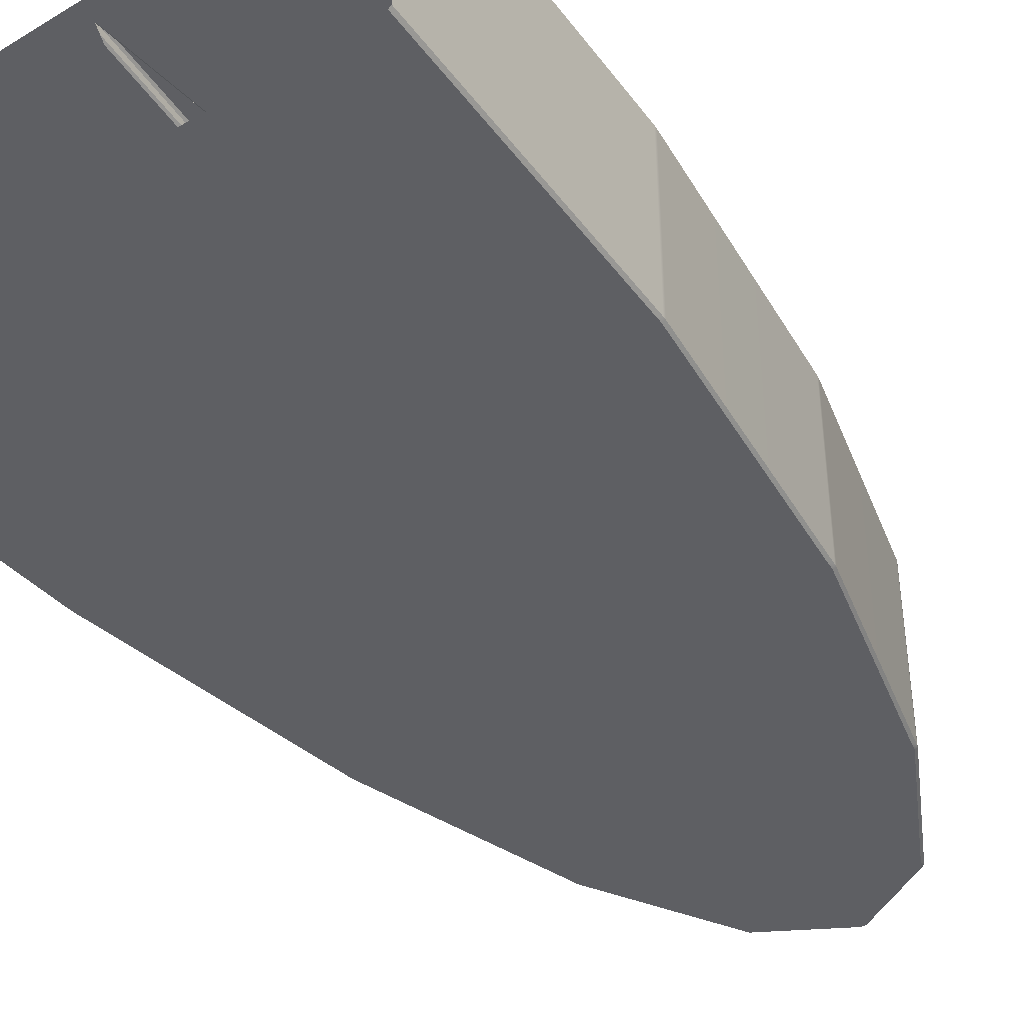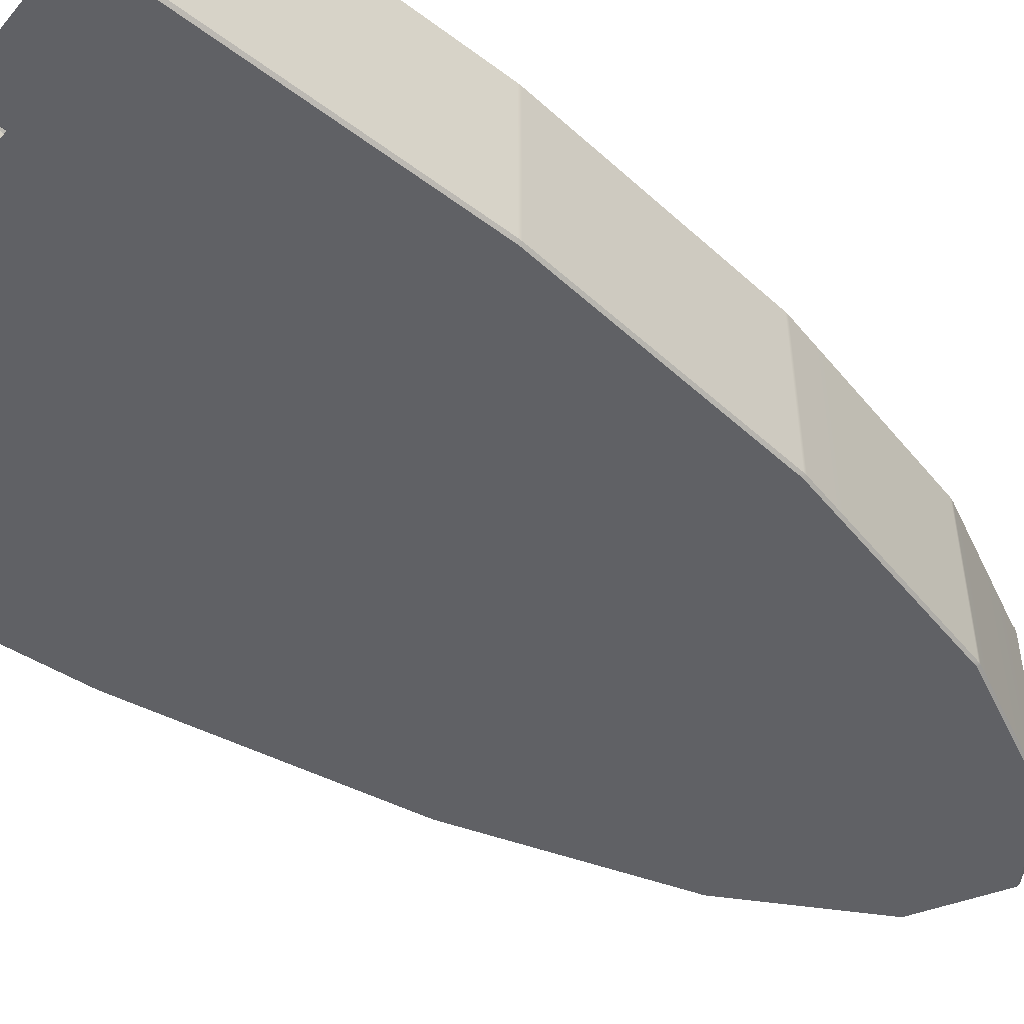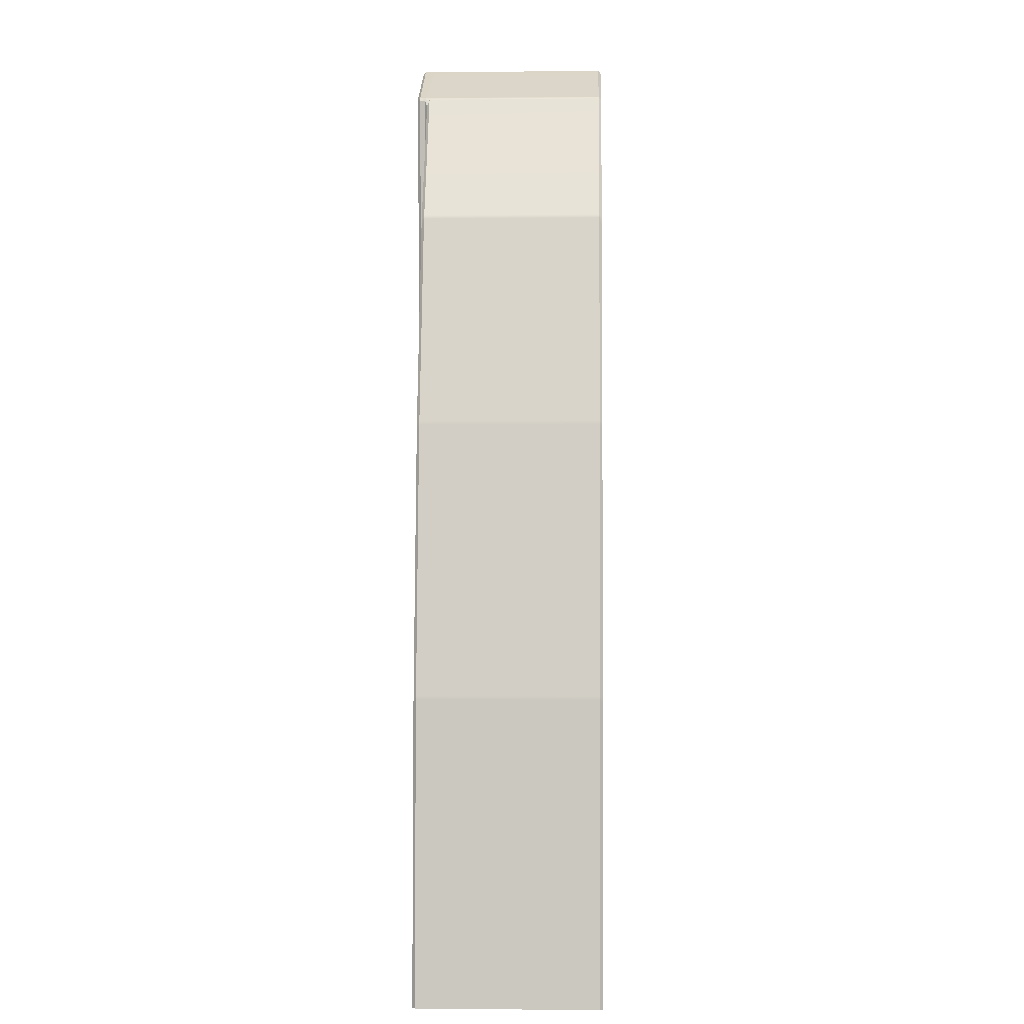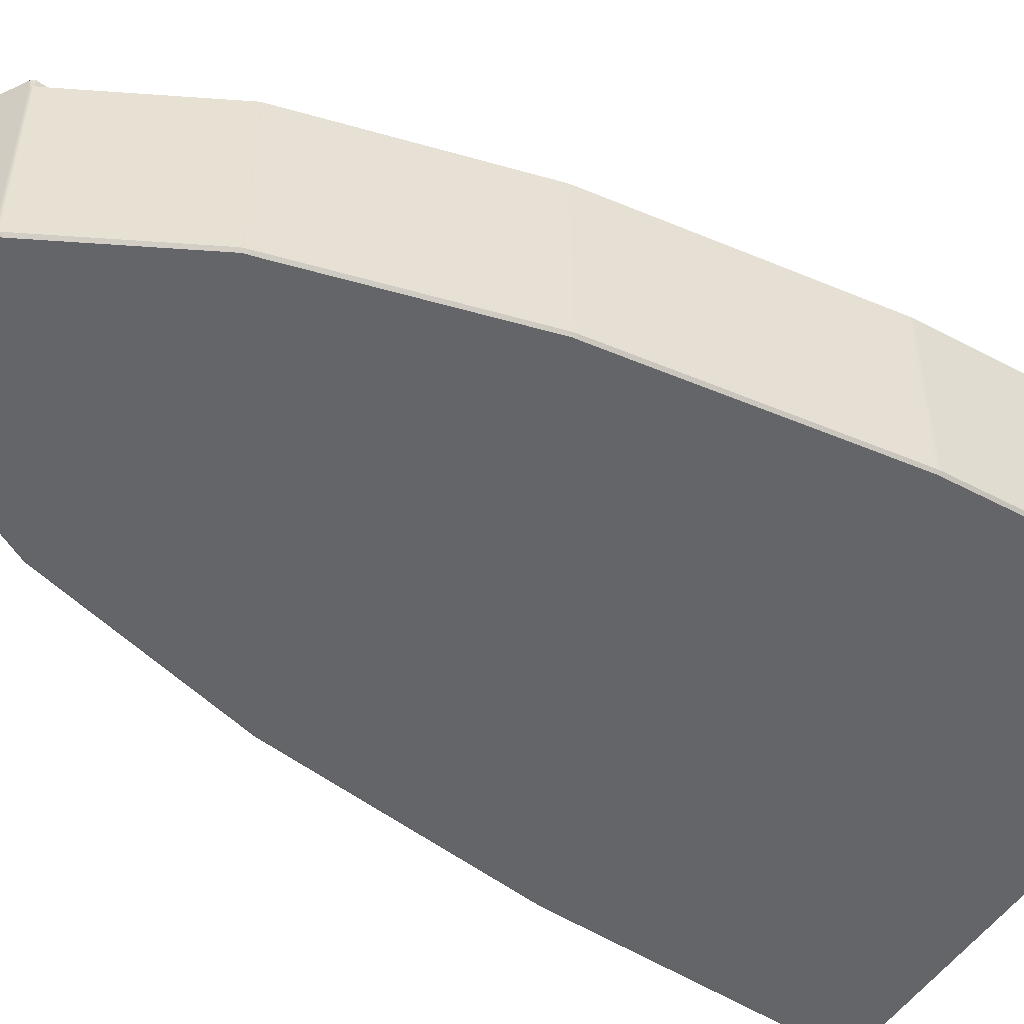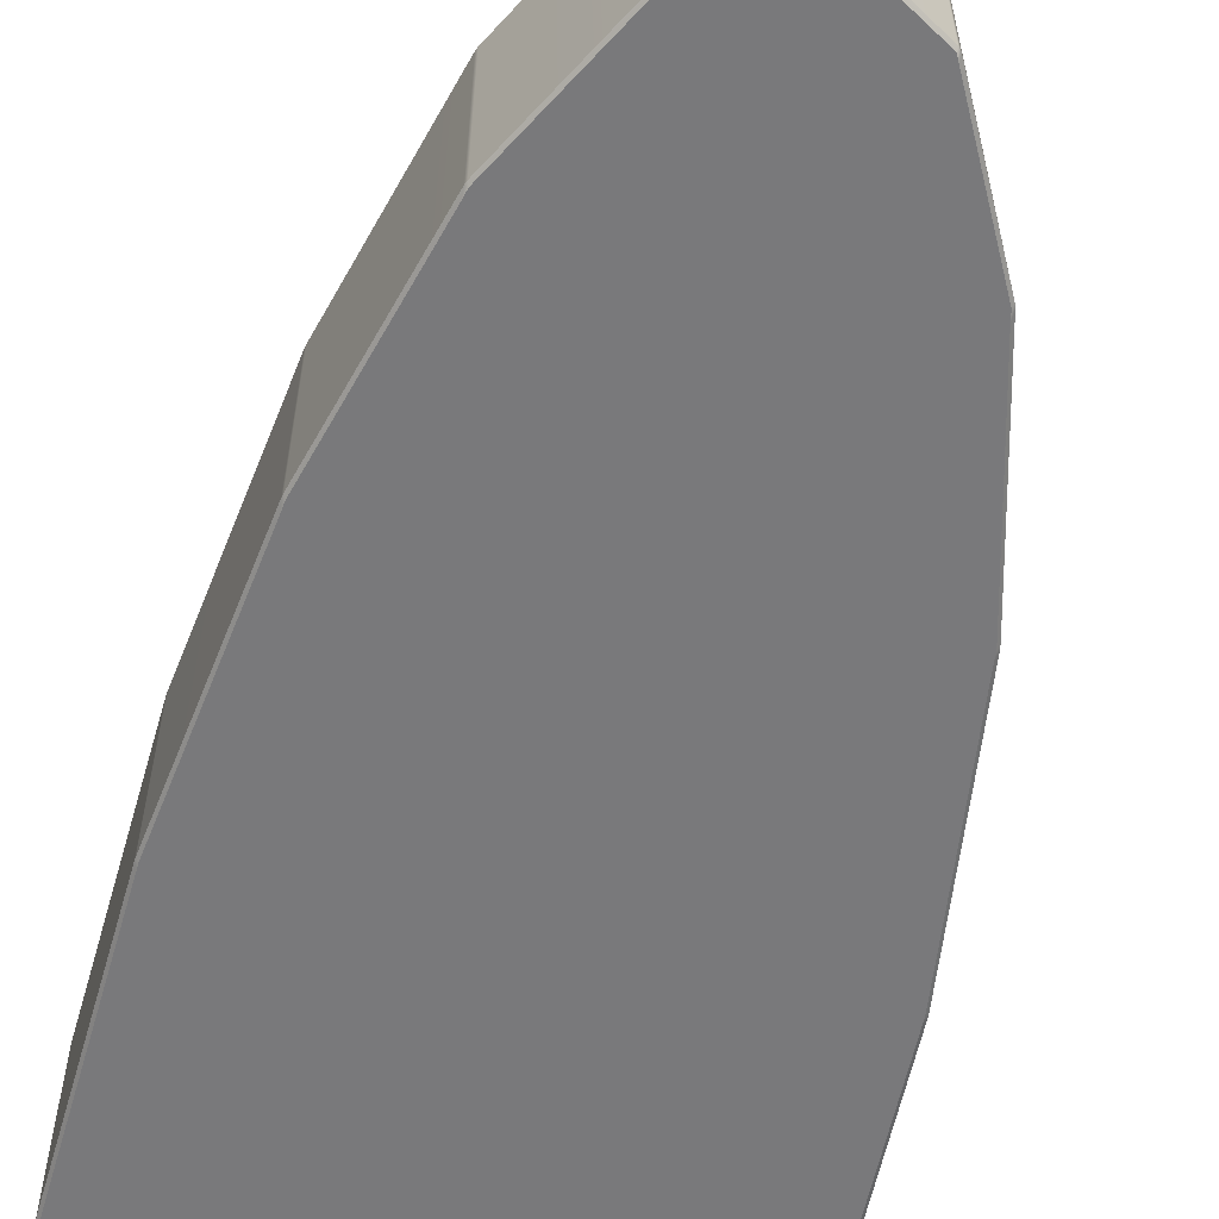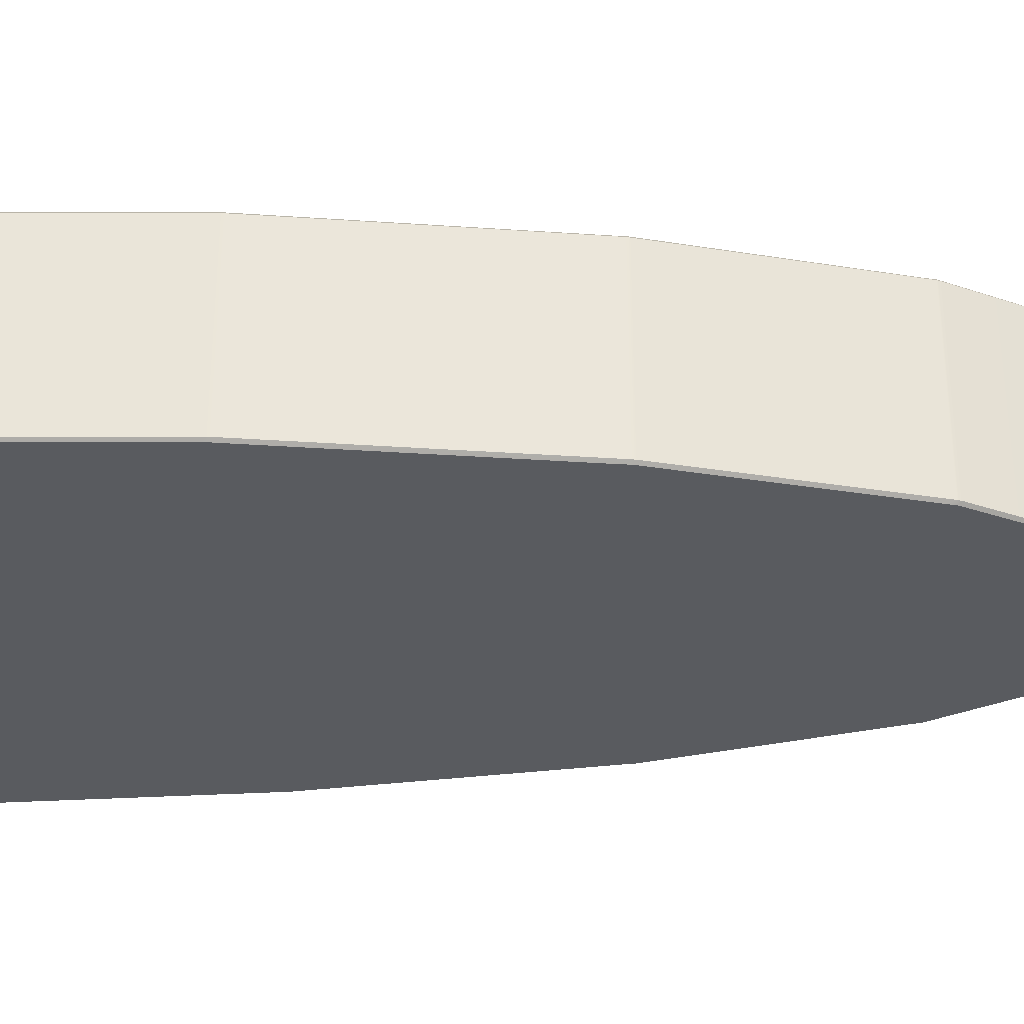
<metadata>
{"format":"obj","ext":"obj","renderer":"f3d","projection":"perspective","resolution":1024,"background":"white","views":[{"elev":-41.1,"azim":35.6,"up":"+Z"},{"elev":-49.2,"azim":52.7,"up":"+Z"},{"elev":-0.5,"azim":92.1,"up":"+Y"},{"elev":-51.4,"azim":-122.4,"up":"+Z"},{"elev":-57.9,"azim":166.1,"up":"+Z"},{"elev":-32.1,"azim":92.3,"up":"+Z"}]}
</metadata>
<code>
g stage2:default1
v 3.391 4.116 -25.65
v 3.423 4.144 -25.61
v 3.427 4.094 -25.61
v 3.393 4.04 -25.65
v 2.883 7.82 -25.65
v 2.908 7.859 -25.61
v 2.918 7.81 -25.61
v 2.895 7.709 -25.65
v 2.089 10.76 -25.65
v 2.105 10.81 -25.61
v 2.124 10.76 -25.61
v 2.117 10.65 -25.65
v 1.086 12.65 -25.65
v 1.091 12.69 -25.61
v 1.125 12.65 -25.61
v 1.129 12.57 -25.65
v -0.02555 13.27 -25.65
v -0.02495 13.31 -25.61
v 0.02475 13.31 -25.61
v 0.02555 13.27 -25.65
v -1.129 12.57 -25.65
v -1.125 12.65 -25.61
v -1.091 12.69 -25.61
v -1.086 12.65 -25.65
v -2.117 10.65 -25.65
v -2.124 10.76 -25.61
v -2.105 10.81 -25.61
v -2.089 10.76 -25.65
v -2.895 7.709 -25.65
v -2.918 7.81 -25.61
v -2.908 7.859 -25.61
v -2.883 7.82 -25.65
v -3.393 4.04 -25.65
v -3.427 4.094 -25.61
v -3.423 4.144 -25.61
v -3.391 4.116 -25.65
v -3.602 0 -25.61
v -3.567 0 -25.65
v 3.567 0 -25.65
v 3.602 0 -25.61
v 3.393 4.04 -23.11
v 3.427 4.094 -23.14
v 3.423 4.144 -23.14
v 3.391 4.116 -23.11
v 2.895 7.709 -23.11
v 2.918 7.81 -23.14
v 2.908 7.86 -23.14
v 2.883 7.82 -23.11
v 2.117 10.65 -23.11
v 2.124 10.76 -23.14
v 2.105 10.81 -23.14
v 2.089 10.76 -23.11
v 1.111 12.65 -23.07
v 1.137 12.56 -23.11
v 1.125 12.65 -23.14
v 1.09 12.69 -23.14
v 1.088 12.69 -23.08
v 0.02516 13.31 -23.08
v 0.02516 13.31 -23.13
v -0.02516 13.31 -23.13
v -0.02516 13.31 -23.08
v -1.088 12.69 -23.08
v -1.09 12.69 -23.14
v -1.126 12.65 -23.14
v -1.137 12.56 -23.11
v -1.111 12.65 -23.07
v -2.089 10.76 -23.11
v -2.105 10.81 -23.14
v -2.124 10.76 -23.14
v -2.117 10.65 -23.11
v -2.883 7.82 -23.11
v -2.908 7.859 -23.14
v -2.918 7.81 -23.14
v -2.895 7.709 -23.11
v -3.391 4.116 -23.11
v -3.423 4.144 -23.14
v -3.427 4.094 -23.14
v -3.393 4.04 -23.11
v -3.567 0 -23.11
v -3.602 0 -23.14
v 3.602 0 -23.14
v 3.567 0 -23.11
v -0.07503 0.1295 -25.65
v -0.08431 0.2988 -25.65
v -0.06643 0.4689 -25.65
v -0.02516 0.5741 -25.65
v 0.02516 0.5741 -25.65
v 0.06643 0.4689 -25.65
v 0.08431 0.2988 -25.65
v 0.07503 0.1295 -25.65
v 0 -0.03934 -25.65
v 0.07503 0.1295 -23.11
v 0.08431 0.2988 -23.11
v 0.06643 0.4689 -23.11
v 0.002201 0.02506 -23.08
v -0.002201 0.02506 -23.08
v -0.06643 0.4689 -23.11
v -0.08431 0.2988 -23.11
v -0.07503 0.1295 -23.11
v 0 -0.03934 -23.11
v 1.111 12.65 -23
v 1.087 12.69 -23
v 1.077 12.66 -22.97
v -0.02535 13.27 -22.97
v 0.02555 13.27 -22.97
v 0.02495 13.31 -23
v -0.02495 13.31 -23
v -0.002201 0.02506 -22.99
v 0.002201 0.02506 -22.99
v 0.02516 0.5741 -22.97
v -0.02516 0.5741 -22.97
v -1.077 12.66 -22.97
v -1.087 12.69 -23
v -1.111 12.65 -23
g stage2:pCylinder1928 stage2:polySurface2996 polySurface26 stage2:polySurface1
f 1 4 91 90
f 2 1 8 7
f 3 2 43 42
f 4 3 40 39
f 5 8 90 89
f 6 5 12 11
f 7 6 47 46
f 9 12 89 88
f 10 9 16 15
f 11 10 51 50
f 13 16 88 87
f 14 13 20 19
f 15 14 56 55
f 17 20 87 86
f 18 17 24 23
f 19 18 60 59
f 21 24 86 85
f 22 21 28 27
f 23 22 64 63
f 25 28 85 84
f 26 25 32 31
f 27 26 69 68
f 29 32 84 83
f 30 29 36 35
f 31 30 73 72
f 33 36 83 91
f 34 33 38 37
f 35 34 77 76
f 41 44 92 100
f 42 41 82 81
f 44 43 46 45
f 45 48 93 92
f 48 47 50 49
f 49 52 94 93
f 52 51 55 54
f 53 57 102 101
f 54 53 95 94
f 57 56 59 58
f 58 61 107 106
f 61 60 63 62
f 62 66 114 113
f 65 64 68 67
f 66 65 97 96
f 67 70 98 97
f 70 69 72 71
f 71 74 99 98
f 74 73 76 75
f 75 78 100 99
f 78 77 80 79
f 96 95 109 108
f 101 103 110 109
f 103 102 106 105
f 104 107 113 112
f 105 104 111 110
f 108 111 112 114
f 2 7 46 43
f 6 11 50 47
f 10 15 55 51
f 14 19 59 56
f 18 23 63 60
f 22 27 68 64
f 26 31 72 69
f 30 35 76 73
f 34 37 80 77
f 40 3 42 81
f 8 1 90
f 12 5 89
f 16 9 88
f 20 13 87
f 24 17 86
f 28 21 85
f 32 25 84
f 36 29 83
f 38 33 91
f 4 39 91
f 44 45 92
f 48 49 93
f 52 54 94
f 103 105 110
f 104 112 111
f 65 67 97
f 70 71 98
f 74 75 99
f 78 79 100
f 82 41 100
f 57 58 106 102
f 95 53 101 109
f 61 62 113 107
f 66 96 108 114
f 1 2 3 4
f 5 6 7 8
f 9 10 11 12
f 13 14 15 16
f 17 18 19 20
f 21 22 23 24
f 25 26 27 28
f 29 30 31 32
f 33 34 35 36
f 41 42 43 44
f 45 46 47 48
f 49 50 51 52
f 53 54 55 56 57
f 58 59 60 61
f 62 63 64 65 66
f 67 68 69 70
f 71 72 73 74
f 75 76 77 78
f 83 84 85 86 87 88 89 90 91
f 92 93 94 95 96 97 98 99 100
f 101 102 103
f 104 105 106 107
f 108 109 110 111
f 112 113 114

</code>
